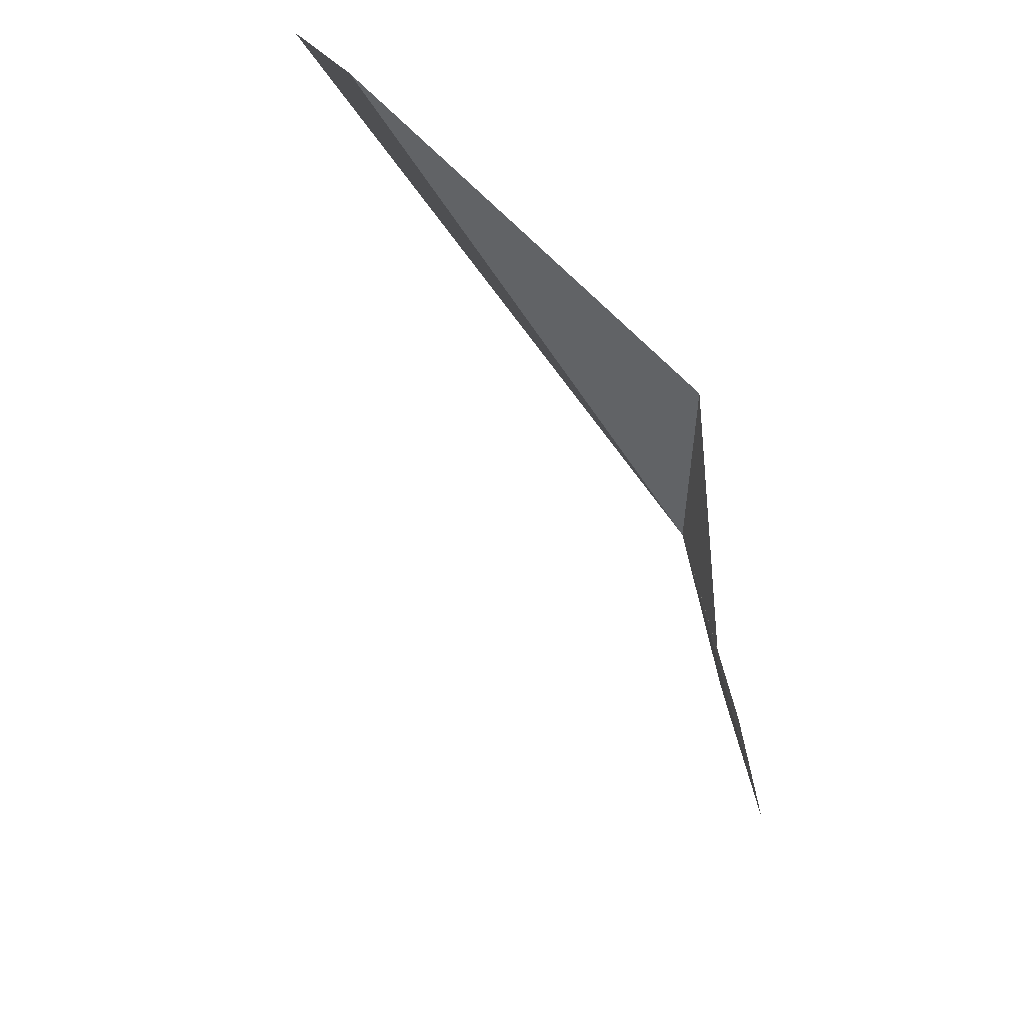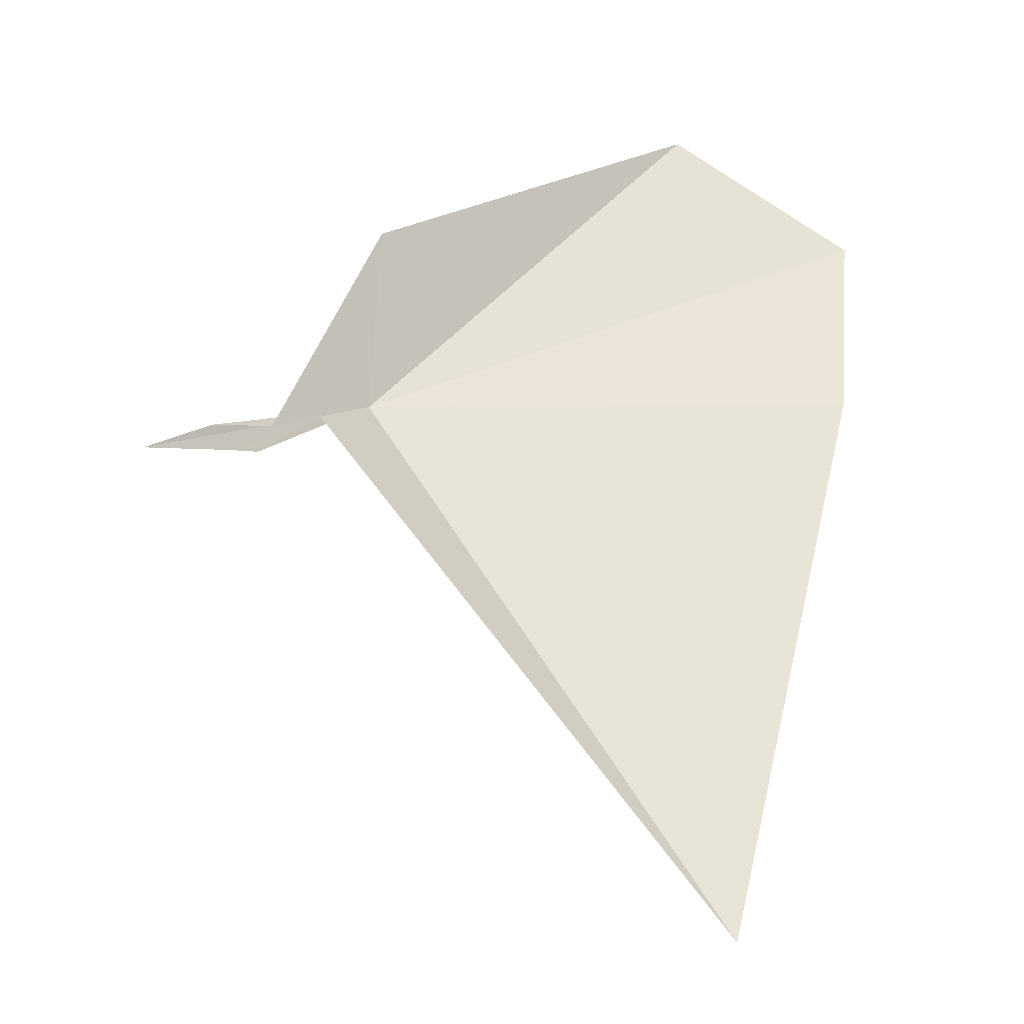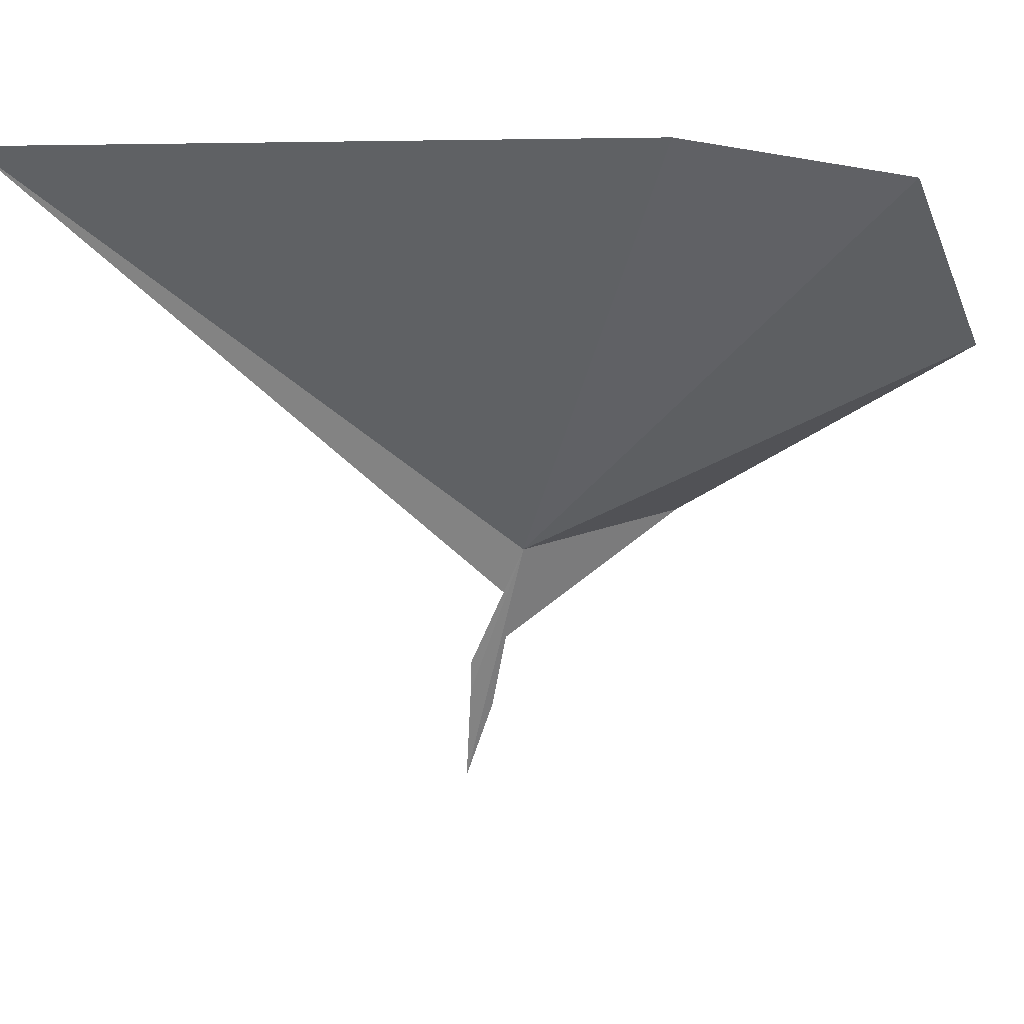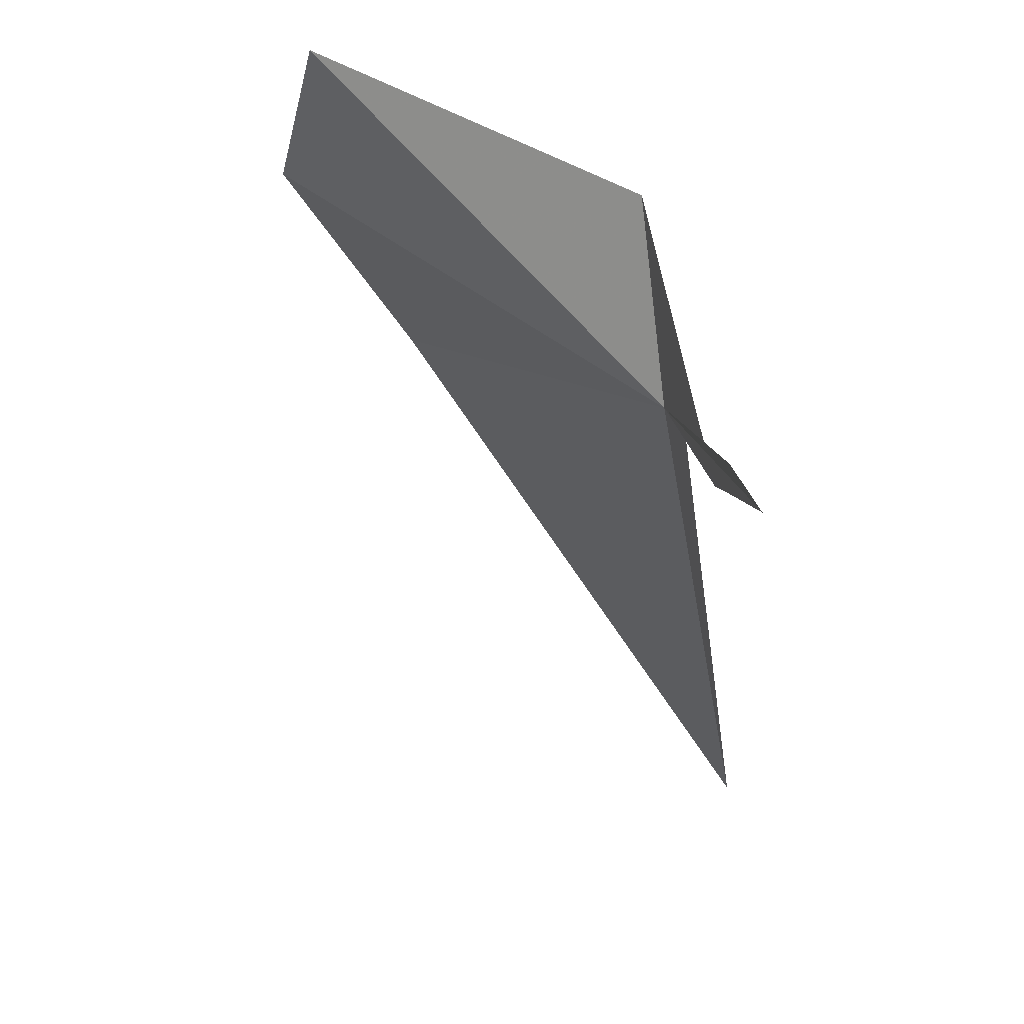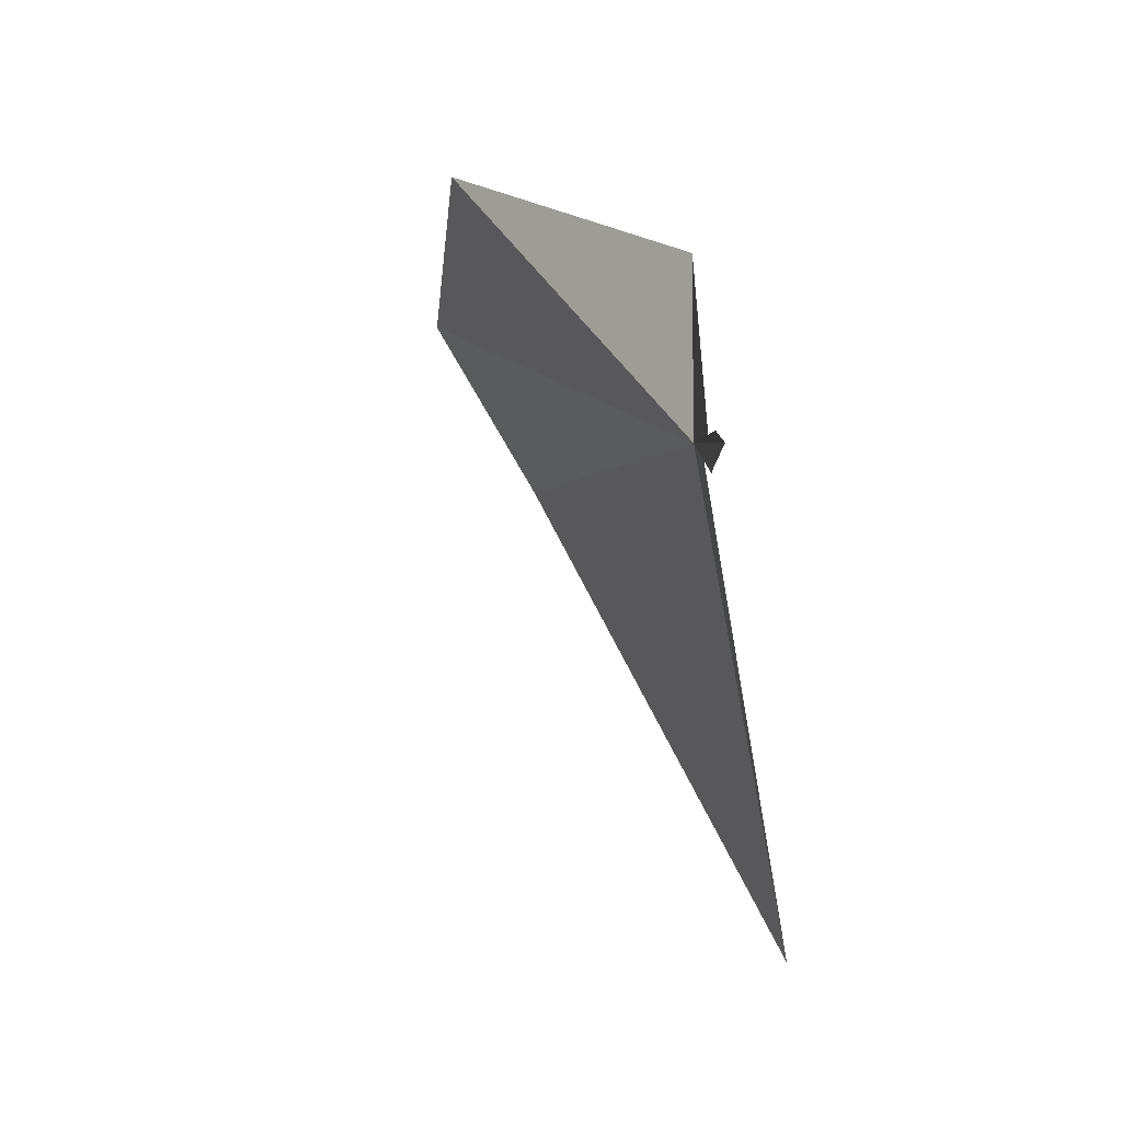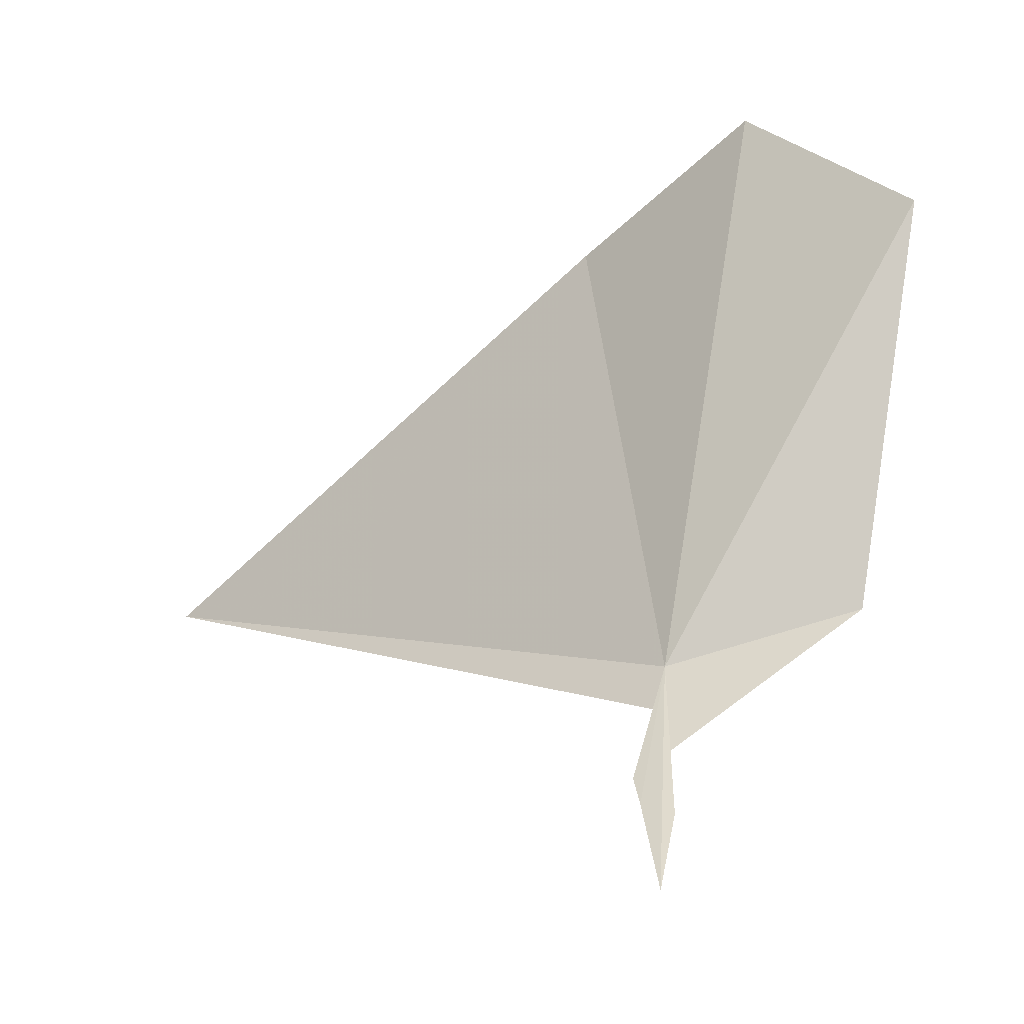
<metadata>
{"format":"obj","ext":"obj","renderer":"f3d","projection":"perspective","resolution":1024,"background":"white","views":[{"elev":-34.3,"azim":178.2,"up":"+Z"},{"elev":-5.7,"azim":-60.3,"up":"+Y"},{"elev":16.5,"azim":58.1,"up":"+Z"},{"elev":-75.2,"azim":-174.0,"up":"+Z"},{"elev":-4.2,"azim":-169.6,"up":"+Y"},{"elev":-63.5,"azim":105.7,"up":"+Z"}]}
</metadata>
<code>
v 18.02 63.12 10.08
v 18.08 67.76 10.42
v 17.34 62.71 7.423
v 16.99 62.83 5.667
v 16.57 62.29 3.657
v 17.09 62.11 6.191
v 17.24 62.03 7.019
v 16.82 49.83 21.02
v 24.02 63.16 21.09
v 25.27 71.22 15.74
v 26.72 67.92 20.17
v 17.68 62.91 8.751
f 1 3 2
f 1 6 5
f 1 7 6
f 1 9 8
f 1 2 10
f 1 10 11
f 1 11 9
f 1 12 7
f 1 8 12
f 1 4 3
f 1 5 4

</code>
